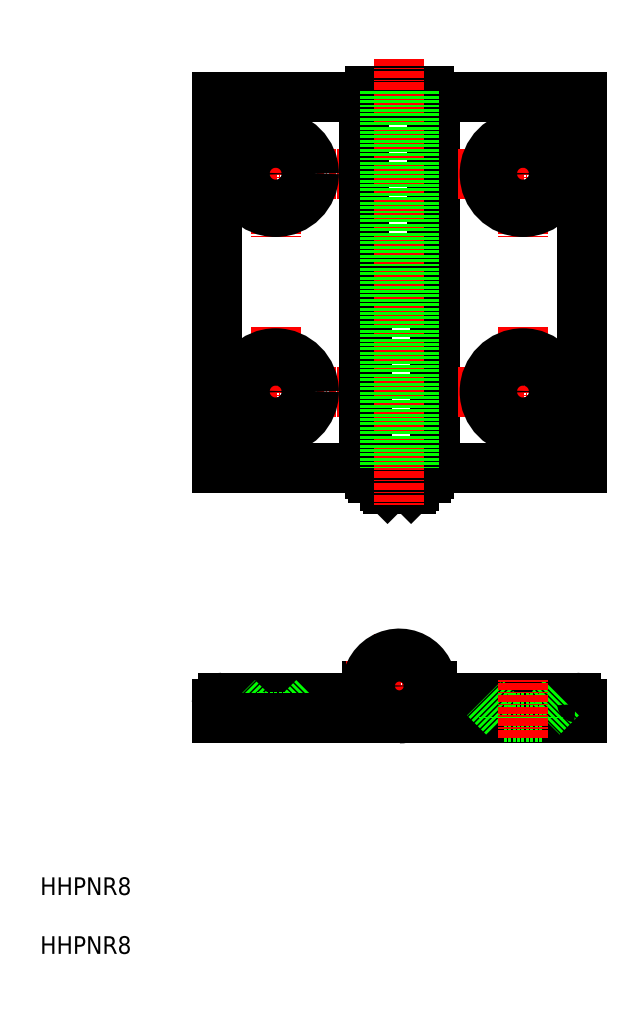
<metadata>
{"format":"dxf","ext":"dxf","renderer":"ezdxf+matplotlib","layout":"modelspace","background":"white","min_lineweight":24,"dpi":150}
</metadata>
<code>
0
SECTION
2
ENTITIES
0
LINE
8
CENTER
10
50
20
46.75
30
0
11
50
21
56.75
31
0
0
LINE
8
0
10
40
20
52.5
30
0
11
40
21
50
31
0
0
LINE
8
0
10
102
20
50
30
0
11
71.01
21
50
31
0
0
LINE
8
0
10
65.5
20
53.5
30
0
11
41
21
53.5
31
0
0
LINE
8
0
10
102
20
52.5
30
0
11
102
21
50
31
0
0
LINE
8
0
10
76.5
20
53.5
30
0
11
101
21
53.5
31
0
0
LINE
8
0
10
65.5
20
55.5
30
0
11
65.5
21
53.5
31
0
0
LINE
8
0
10
76.5
20
55.5
30
0
11
76.5
21
53.5
31
0
0
LINE
8
0
10
88.75
20
50.25
30
0
11
95.25
21
50.25
31
0
0
LINE
8
0
10
98.5
20
53.5
30
0
11
95.25
21
50.25
31
0
0
LINE
8
0
10
95.25
20
50.25
30
0
11
95.25
21
50
31
0
0
LINE
8
0
10
88.75
20
50.25
30
0
11
88.75
21
50
31
0
0
LINE
8
0
10
88.75
20
50.25
30
0
11
85.5
21
53.5
31
0
0
LINE
8
0
10
46.75
20
50.25
30
0
11
53.25
21
50.25
31
0
0
LINE
8
0
10
56.5
20
53.5
30
0
11
53.25
21
50.25
31
0
0
LINE
8
0
10
53.25
20
50.25
30
0
11
53.25
21
50
31
0
0
LINE
8
0
10
46.75
20
50.25
30
0
11
46.75
21
50
31
0
0
LINE
8
0
10
46.75
20
50.25
30
0
11
43.5
21
53.5
31
0
0
LINE
8
CENTER
10
92
20
46.75
30
0
11
92
21
56.75
31
0
0
LINE
8
CENTER
10
71
20
46.5
30
0
11
71
21
64.5
31
0
0
LINE
8
CENTER
10
62
20
55.5
30
0
11
80
21
55.5
31
0
0
LINE
8
0
10
65.5
20
107.5
30
0
11
65.5
21
92.5
31
0
0
LINE
8
0
10
76.5
20
139.3
30
0
11
76.5
21
155.5
31
0
0
LINE
8
0
10
66.5
20
91.4
30
0
11
75.5
21
91.4
31
0
0
LINE
8
0
10
69
20
89
30
0
11
68.5
21
89.5
31
0
0
LINE
8
0
10
73.5
20
89.5
30
0
11
68.5
21
89.5
31
0
0
LINE
8
0
10
73
20
89
30
0
11
73.5
21
89.5
31
0
0
LINE
8
0
10
76
20
156.5
30
0
11
68.5
21
156.5
31
0
0
LINE
8
0
10
68.5
20
156.5
30
0
11
66
21
156.5
31
0
0
LINE
8
0
10
76
20
155.6
30
0
11
76
21
155.5
31
0
0
LINE
8
0
10
76
20
156.5
30
0
11
76
21
155.6
31
0
0
LINE
8
0
10
77
20
155.5
30
0
11
77
21
123.5
31
0
0
LINE
8
0
10
65
20
124.5
30
0
11
65
21
92.5
31
0
0
LINE
8
0
10
77
20
123.5
30
0
11
77
21
92.5
31
0
0
LINE
8
0
10
65.5
20
123.2
30
0
11
65.5
21
107.5
31
0
0
LINE
8
0
10
66
20
91.5
30
0
11
76
21
91.5
31
0
0
LINE
8
0
10
73.5
20
89.5
30
0
11
73.5
21
90.8
31
0
0
LINE
8
0
10
66
20
91.5
30
0
11
66
21
92.5
31
0
0
LINE
8
CENTER
10
81
20
142.5
30
0
11
103
21
142.5
31
0
0
LINE
8
CENTER
10
92
20
153.5
30
0
11
92
21
131.5
31
0
0
LINE
8
CENTER
10
81
20
105.5
30
0
11
103
21
105.5
31
0
0
LINE
8
CENTER
10
39
20
105.5
30
0
11
61
21
105.5
31
0
0
LINE
8
CENTER
10
92
20
116.5
30
0
11
92
21
94.5
31
0
0
LINE
8
CENTER
10
50
20
116.5
30
0
11
50
21
94.5
31
0
0
LINE
8
CENTER
10
39
20
142.5
30
0
11
61
21
142.5
31
0
0
LINE
8
0
10
66.5
20
90.8
30
0
11
75.5
21
90.8
31
0
0
LINE
8
0
10
73
20
89
30
0
11
69
21
89
31
0
0
LINE
8
0
10
68.5
20
89.5
30
0
11
68.5
21
90.8
31
0
0
LINE
8
0
10
66.5
20
91.4
30
0
11
66.5
21
90.8
31
0
0
LINE
8
CENTER
10
50
20
153.5
30
0
11
50
21
131.5
31
0
0
LINE
8
0
10
66
20
155.6
30
0
11
66
21
155.5
31
0
0
LINE
8
0
10
66
20
156.5
30
0
11
66
21
155.6
31
0
0
LINE
8
0
10
76.5
20
92.5
30
0
11
65.5
21
92.5
31
0
0
LINE
8
0
10
65
20
92.5
30
0
11
40
21
92.5
31
0
0
LINE
8
0
10
76.5
20
139.3
30
0
11
76.5
21
124.8
31
0
0
LINE
8
0
10
76
20
91.5
30
0
11
76
21
92.5
31
0
0
LINE
8
0
10
75.5
20
91.4
30
0
11
75.5
21
90.8
31
0
0
LINE
8
0
10
66
20
155.5
30
0
11
40
21
155.5
31
0
0
LINE
8
0
10
76.5
20
124.8
30
0
11
65
21
124.8
31
0
0
LINE
8
0
10
76
20
124.3
30
0
11
66
21
124.3
31
0
0
LINE
8
0
10
66
20
124.8
30
0
11
66
21
124.3
31
0
0
LINE
8
0
10
66
20
123.7
30
0
11
66
21
123.2
31
0
0
LINE
8
0
10
66.3
20
124.3
30
0
11
66.3
21
123.7
31
0
0
LINE
8
0
10
76
20
124.8
30
0
11
76
21
124.3
31
0
0
LINE
8
0
10
76
20
123.7
30
0
11
76
21
123.2
31
0
0
LINE
8
0
10
75.7
20
124.3
30
0
11
75.7
21
123.7
31
0
0
LINE
8
0
10
77
20
123.2
30
0
11
65.5
21
123.2
31
0
0
LINE
8
0
10
76
20
123.7
30
0
11
66
21
123.7
31
0
0
LINE
8
0
10
65
20
124.5
30
0
11
65
21
155.5
31
0
0
LINE
8
0
10
40
20
155.5
30
0
11
40
21
92.5
31
0
0
LINE
8
0
10
102
20
155.5
30
0
11
102
21
92.5
31
0
0
LINE
8
0
10
102
20
155.5
30
0
11
77
21
155.5
31
0
0
LINE
8
0
10
76.5
20
155.5
30
0
11
65.5
21
155.5
31
0
0
LINE
8
0
10
102
20
92.5
30
0
11
76.5
21
92.5
31
0
0
LINE
8
CENTER
10
71
20
162
30
0
11
71
21
86
31
0
0
LINE
8
0
10
71.01
20
50
30
0
11
40
21
50
31
0
0
LINE
8
0
10
73.5
20
156.5
30
0
11
73.5
21
92.5
31
0
0
LINE
8
0
10
68.5
20
156.5
30
0
11
68.5
21
92.5
31
0
0
CIRCLE
8
0
10
71
20
55.5
30
0
40
5
0
ARC
8
0
10
71
20
55.5
30
0
40
5.5
50
270
51
180
0
CIRCLE
8
0
10
71
20
55.5
30
0
40
2.5
0
ARC
8
0
10
101
20
52.5
30
0
40
1
50
360
51
90
0
ARC
8
0
10
41
20
52.5
30
0
40
1
50
90
51
180
0
CIRCLE
8
0
10
50
20
105.5
30
0
40
6.5
0
CIRCLE
8
0
10
50
20
142.5
30
0
40
3.25
0
CIRCLE
8
0
10
50
20
105.5
30
0
40
3.25
0
CIRCLE
8
0
10
50
20
142.5
30
0
40
6.5
0
CIRCLE
8
0
10
92
20
142.5
30
0
40
3.25
0
CIRCLE
8
0
10
92
20
142.5
30
0
40
6.5
0
CIRCLE
8
0
10
92
20
105.5
30
0
40
3.25
0
CIRCLE
8
0
10
92
20
105.5
30
0
40
6.5
0
TEXT
8
0
10
10
20
10
30
0
40
3
1
HHPNR8
0
TEXT
8
0
10
10
20
20
30
0
40
3
1
HHPNR8
0
ENDSEC
0
EOF

</code>
